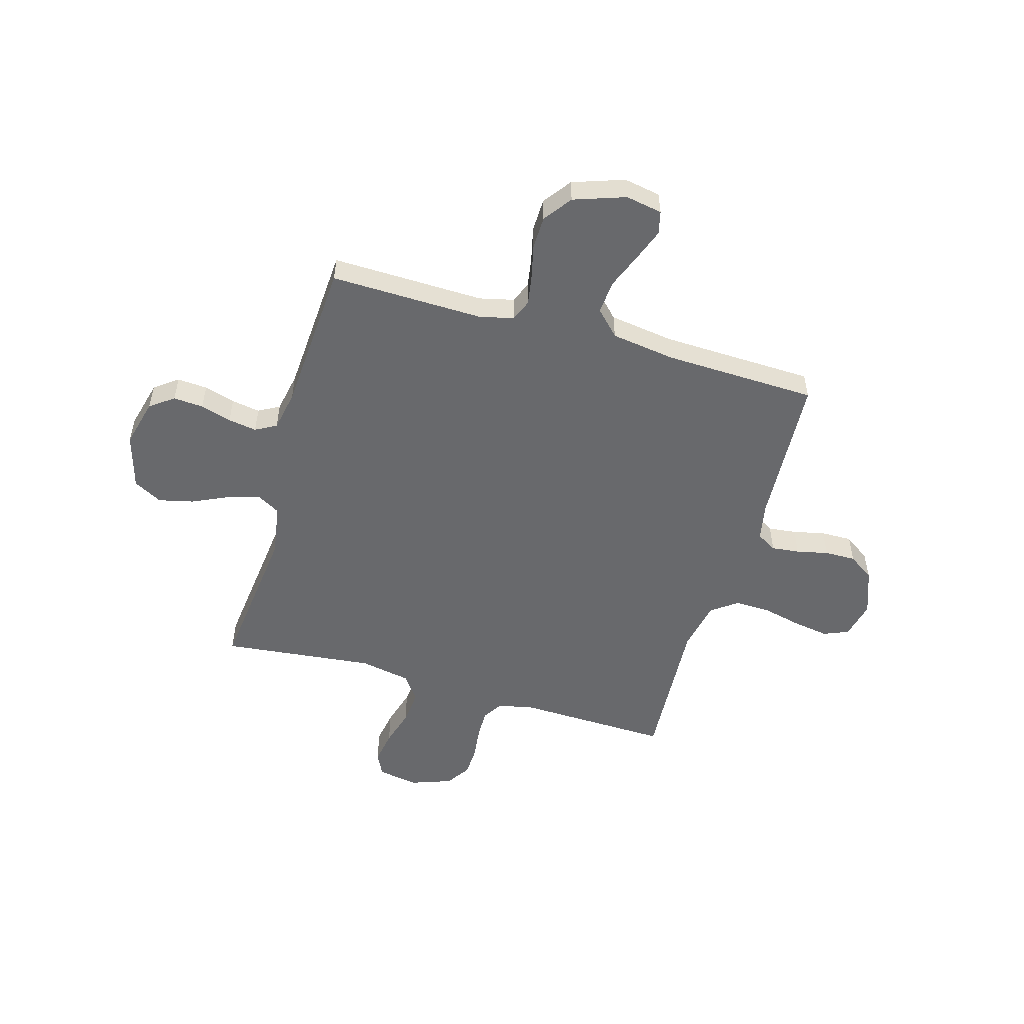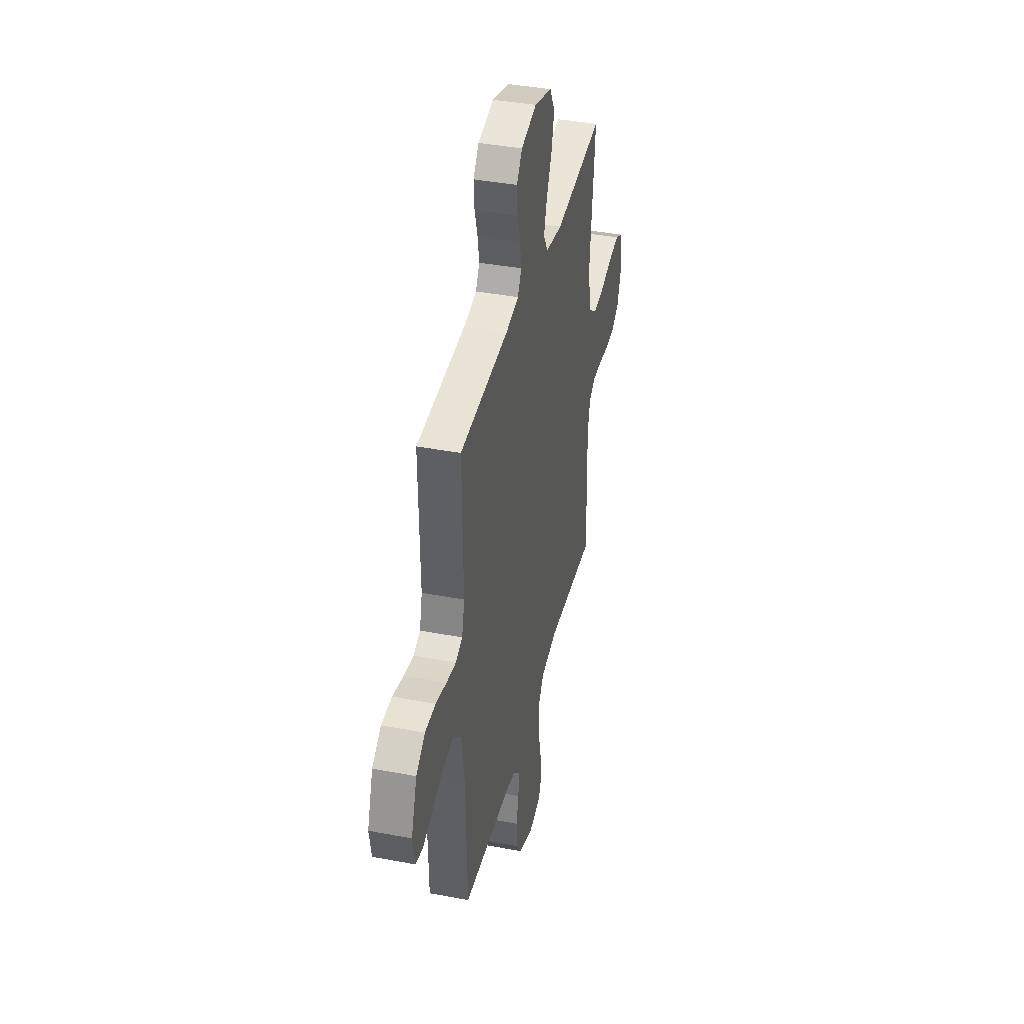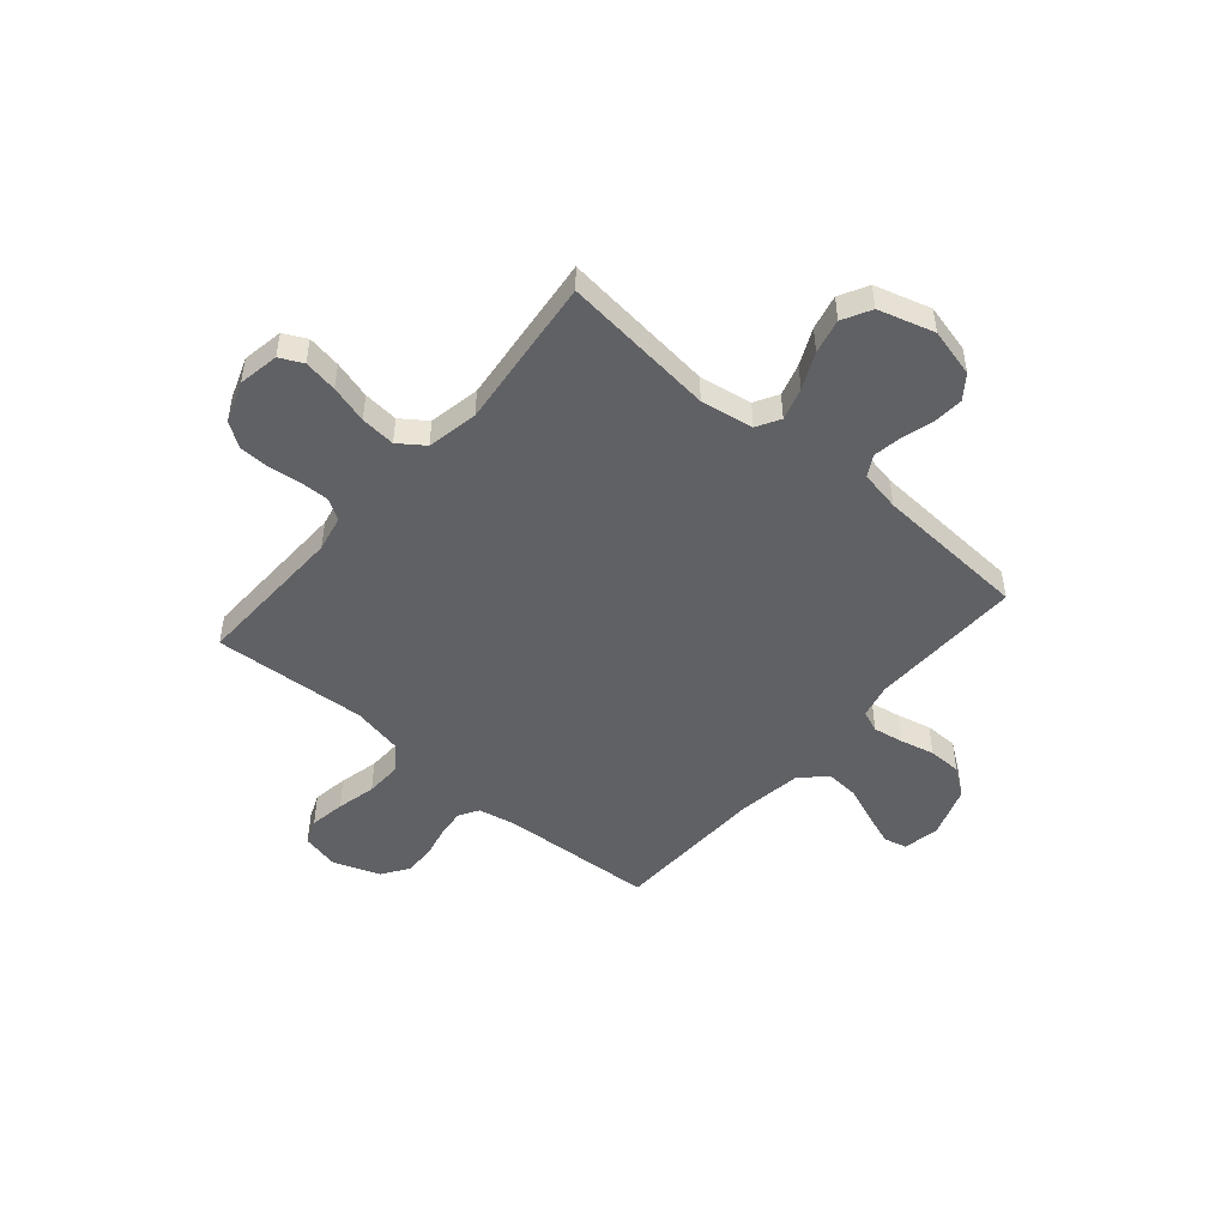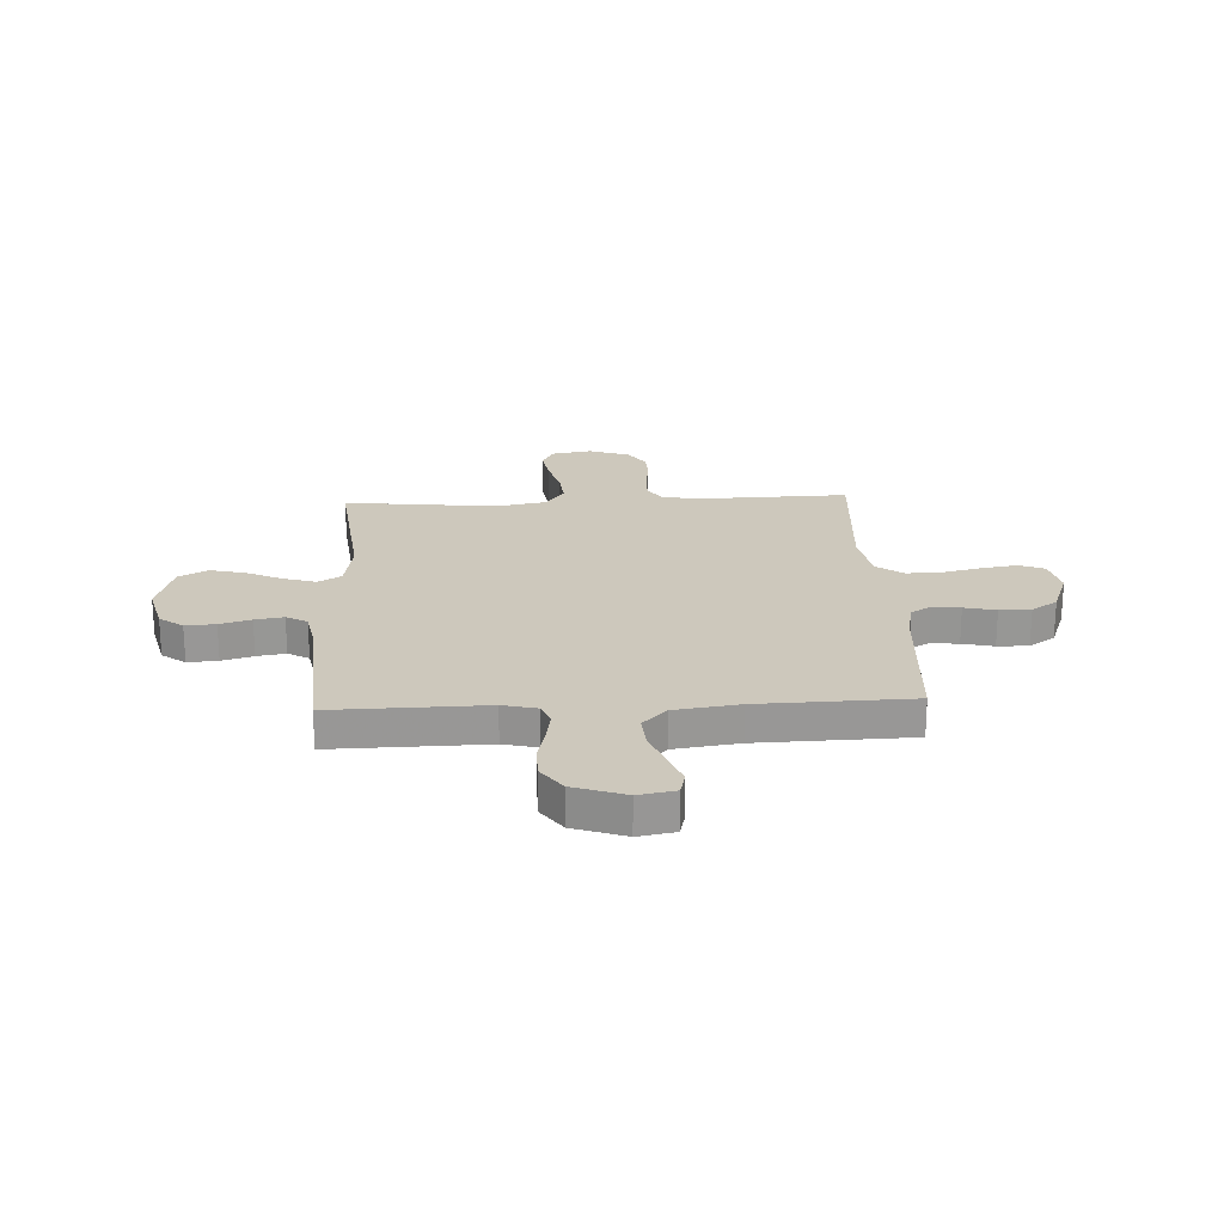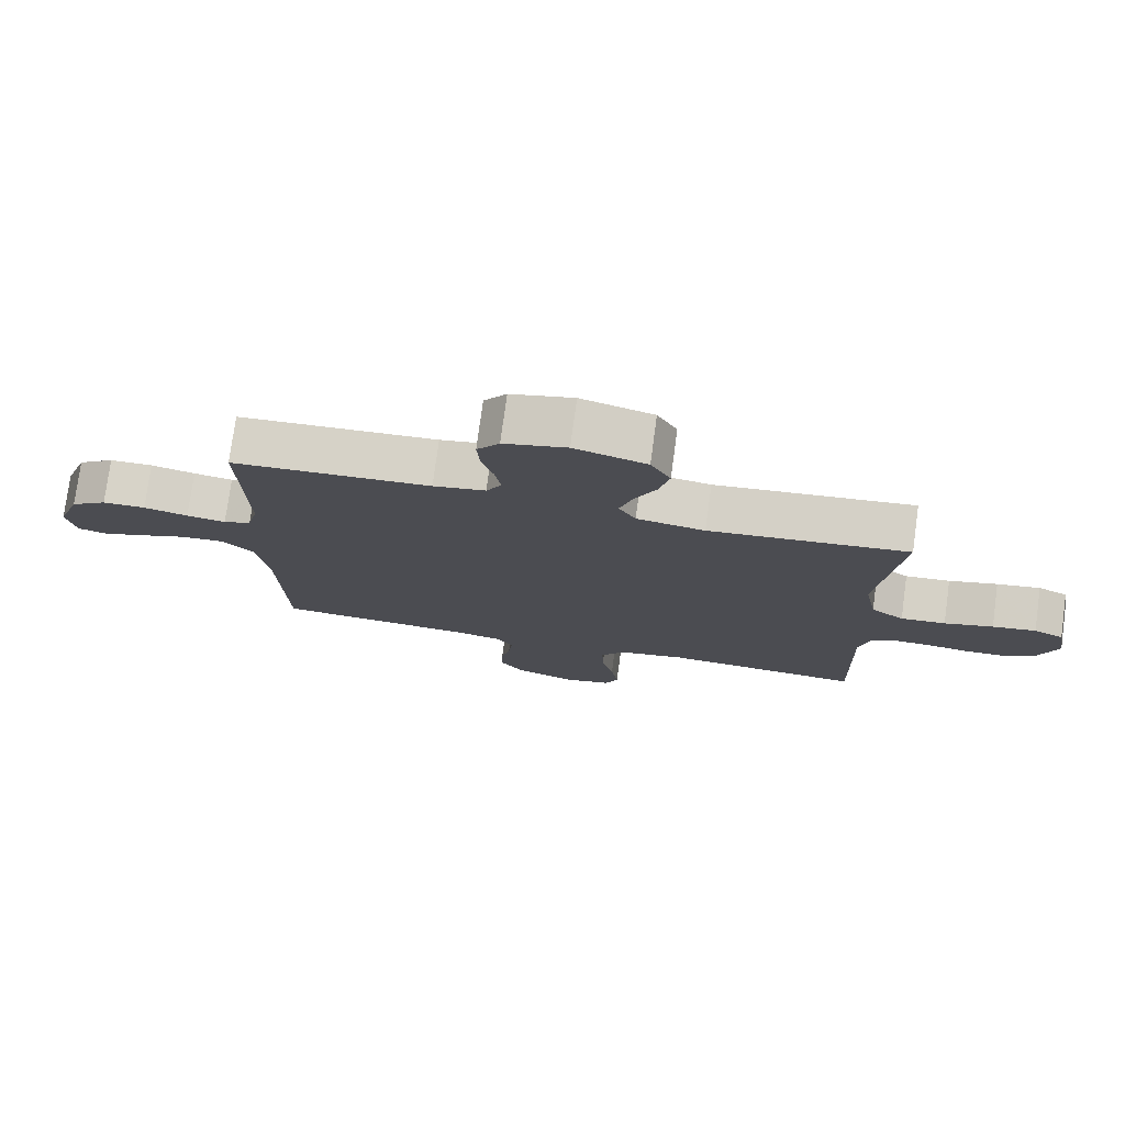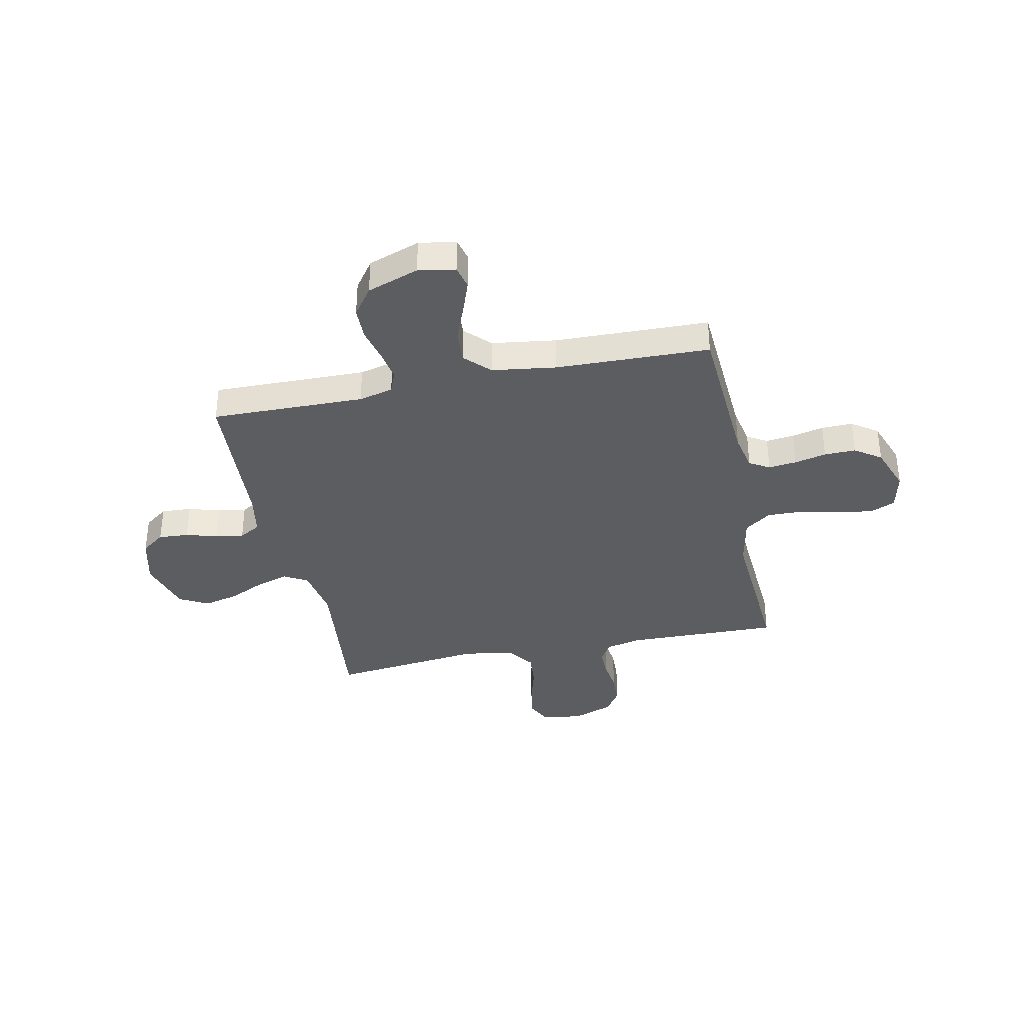
<metadata>
{"format":"obj","ext":"obj","renderer":"f3d","projection":"perspective","resolution":1024,"background":"white","views":[{"elev":-52.7,"azim":73.8,"up":"+Y"},{"elev":39.2,"azim":103.3,"up":"+Z"},{"elev":-48.8,"azim":-40.6,"up":"+Y"},{"elev":22.1,"azim":87.3,"up":"+Y"},{"elev":76.8,"azim":-172.3,"up":"+Z"},{"elev":-36.4,"azim":101.9,"up":"+Y"}]}
</metadata>
<code>
v -0.5 0.07 0.5
v -0.2 0.07 0.467
v -0.097 0.07 0.484
v -0.071 0.07 0.53
v -0.09 0.07 0.593
v -0.123 0.07 0.664
v -0.139 0.07 0.732
v -0.109 0.07 0.788
v 0 0.07 0.82
v 0.095 0.07 0.796
v 0.129 0.07 0.75
v 0.125 0.07 0.691
v 0.107 0.07 0.63
v 0.098 0.07 0.574
v 0.121 0.07 0.533
v 0.2 0.07 0.518
v 0.5 0.07 0.5
v 0.494 0.07 0.2
v 0.51 0.07 0.133
v 0.552 0.07 0.116
v 0.611 0.07 0.126
v 0.678 0.07 0.142
v 0.743 0.07 0.141
v 0.798 0.07 0.101
v 0.833 0.07 0
v 0.82 0.07 -0.072
v 0.775 0.07 -0.083
v 0.712 0.07 -0.06
v 0.641 0.07 -0.032
v 0.575 0.07 -0.027
v 0.527 0.07 -0.074
v 0.509 0.07 -0.2
v 0.5 0.07 -0.5
v 0.2 0.07 -0.518
v 0.127 0.07 -0.533
v 0.104 0.07 -0.572
v 0.11 0.07 -0.627
v 0.124 0.07 -0.689
v 0.125 0.07 -0.75
v 0.09 0.07 -0.801
v 0 0.07 -0.834
v -0.074 0.07 -0.817
v -0.094 0.07 -0.768
v -0.083 0.07 -0.699
v -0.065 0.07 -0.622
v -0.063 0.07 -0.552
v -0.1 0.07 -0.501
v -0.2 0.07 -0.481
v -0.5 0.07 -0.5
v -0.492 0.07 -0.2
v -0.507 0.07 -0.13
v -0.547 0.07 -0.105
v -0.603 0.07 -0.106
v -0.666 0.07 -0.114
v -0.726 0.07 -0.112
v -0.774 0.07 -0.08
v -0.803 0.07 0
v -0.789 0.07 0.08
v -0.744 0.07 0.102
v -0.678 0.07 0.091
v -0.604 0.07 0.07
v -0.536 0.07 0.064
v -0.486 0.07 0.1
v -0.467 0.07 0.2
v -0.5 0 0.5
v -0.2 0 0.467
v -0.097 0 0.484
v -0.071 0 0.53
v -0.09 0 0.593
v -0.123 0 0.664
v -0.139 0 0.732
v -0.109 0 0.788
v 0 0 0.82
v 0.095 0 0.796
v 0.129 0 0.75
v 0.125 0 0.691
v 0.107 0 0.63
v 0.098 0 0.574
v 0.121 0 0.533
v 0.2 0 0.518
v 0.5 0 0.5
v 0.494 0 0.2
v 0.51 0 0.133
v 0.552 0 0.116
v 0.611 0 0.126
v 0.678 0 0.142
v 0.743 0 0.141
v 0.798 0 0.101
v 0.833 0 0
v 0.82 0 -0.072
v 0.775 0 -0.083
v 0.712 0 -0.06
v 0.641 0 -0.032
v 0.575 0 -0.027
v 0.527 0 -0.074
v 0.509 0 -0.2
v 0.5 0 -0.5
v 0.2 0 -0.518
v 0.127 0 -0.533
v 0.104 0 -0.572
v 0.11 0 -0.627
v 0.124 0 -0.689
v 0.125 0 -0.75
v 0.09 0 -0.801
v 0 0 -0.834
v -0.074 0 -0.817
v -0.094 0 -0.768
v -0.083 0 -0.699
v -0.065 0 -0.622
v -0.063 0 -0.552
v -0.1 0 -0.501
v -0.2 0 -0.481
v -0.5 0 -0.5
v -0.492 0 -0.2
v -0.507 0 -0.13
v -0.547 0 -0.105
v -0.603 0 -0.106
v -0.666 0 -0.114
v -0.726 0 -0.112
v -0.774 0 -0.08
v -0.803 0 0
v -0.789 0 0.08
v -0.744 0 0.102
v -0.678 0 0.091
v -0.604 0 0.07
v -0.536 0 0.064
v -0.486 0 0.1
v -0.467 0 0.2
f 59 60 61
f 58 59 61
f 57 58 61
f 56 57 61
f 55 56 61
f 54 55 61
f 53 54 61
f 52 53 61 62
f 51 52 62 63
f 48 49 50
f 51 63 64
f 50 51 64
f 48 50 64
f 47 48 64
f 43 44 45
f 42 43 45
f 41 42 45
f 40 41 45
f 39 40 45
f 38 39 45
f 37 38 45
f 36 37 45 46
f 64 1 2
f 47 64 2
f 46 47 2
f 36 46 2
f 35 36 2
f 27 28 29
f 26 27 29
f 25 26 29
f 24 25 29
f 23 24 29
f 22 23 29
f 21 22 29
f 20 21 29 30
f 19 20 30 31
f 16 17 18
f 19 31 32
f 18 19 32
f 16 18 32
f 15 16 32
f 11 12 13
f 10 11 13
f 9 10 13
f 8 9 13
f 7 8 13
f 6 7 13
f 5 6 13
f 4 5 13 14
f 32 33 34
f 15 32 34
f 14 15 34
f 4 14 34
f 3 4 34
f 2 3 34 35
f 125 124 123
f 125 123 122
f 125 122 121
f 125 121 120
f 125 120 119
f 125 119 118
f 125 118 117
f 126 125 117 116
f 127 126 116 115
f 114 113 112
f 128 127 115
f 128 115 114
f 128 114 112
f 128 112 111
f 109 108 107
f 109 107 106
f 109 106 105
f 109 105 104
f 109 104 103
f 109 103 102
f 109 102 101
f 110 109 101 100
f 66 65 128
f 66 128 111
f 66 111 110
f 66 110 100
f 66 100 99
f 93 92 91
f 93 91 90
f 93 90 89
f 93 89 88
f 93 88 87
f 93 87 86
f 93 86 85
f 94 93 85 84
f 95 94 84 83
f 82 81 80
f 96 95 83
f 96 83 82
f 96 82 80
f 96 80 79
f 77 76 75
f 77 75 74
f 77 74 73
f 77 73 72
f 77 72 71
f 77 71 70
f 77 70 69
f 78 77 69 68
f 98 97 96
f 98 96 79
f 98 79 78
f 98 78 68
f 98 68 67
f 99 98 67 66
f 1 65 66 2
f 2 66 67 3
f 3 67 68 4
f 4 68 69 5
f 5 69 70 6
f 6 70 71 7
f 7 71 72 8
f 8 72 73 9
f 9 73 74 10
f 10 74 75 11
f 11 75 76 12
f 12 76 77 13
f 13 77 78 14
f 14 78 79 15
f 15 79 80 16
f 16 80 81 17
f 17 81 82 18
f 18 82 83 19
f 19 83 84 20
f 20 84 85 21
f 21 85 86 22
f 22 86 87 23
f 23 87 88 24
f 24 88 89 25
f 25 89 90 26
f 26 90 91 27
f 27 91 92 28
f 28 92 93 29
f 29 93 94 30
f 30 94 95 31
f 31 95 96 32
f 32 96 97 33
f 33 97 98 34
f 34 98 99 35
f 35 99 100 36
f 36 100 101 37
f 37 101 102 38
f 38 102 103 39
f 39 103 104 40
f 40 104 105 41
f 41 105 106 42
f 42 106 107 43
f 43 107 108 44
f 44 108 109 45
f 45 109 110 46
f 46 110 111 47
f 47 111 112 48
f 48 112 113 49
f 49 113 114 50
f 50 114 115 51
f 51 115 116 52
f 52 116 117 53
f 53 117 118 54
f 54 118 119 55
f 55 119 120 56
f 56 120 121 57
f 57 121 122 58
f 58 122 123 59
f 59 123 124 60
f 60 124 125 61
f 61 125 126 62
f 62 126 127 63
f 63 127 128 64
f 64 128 65 1

</code>
